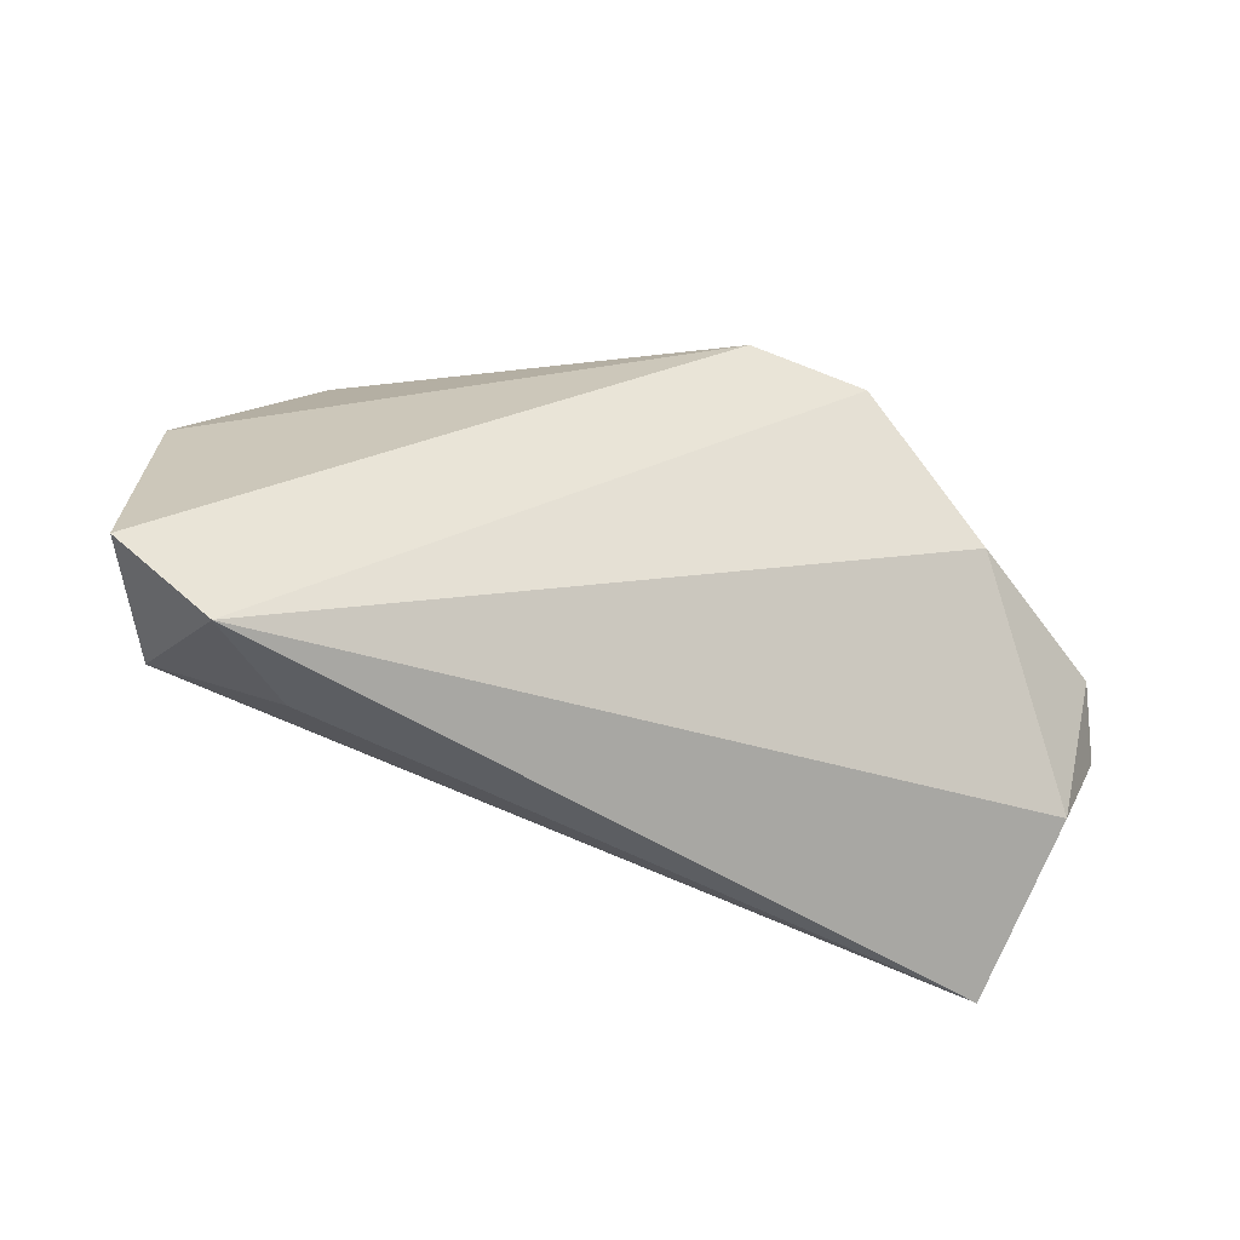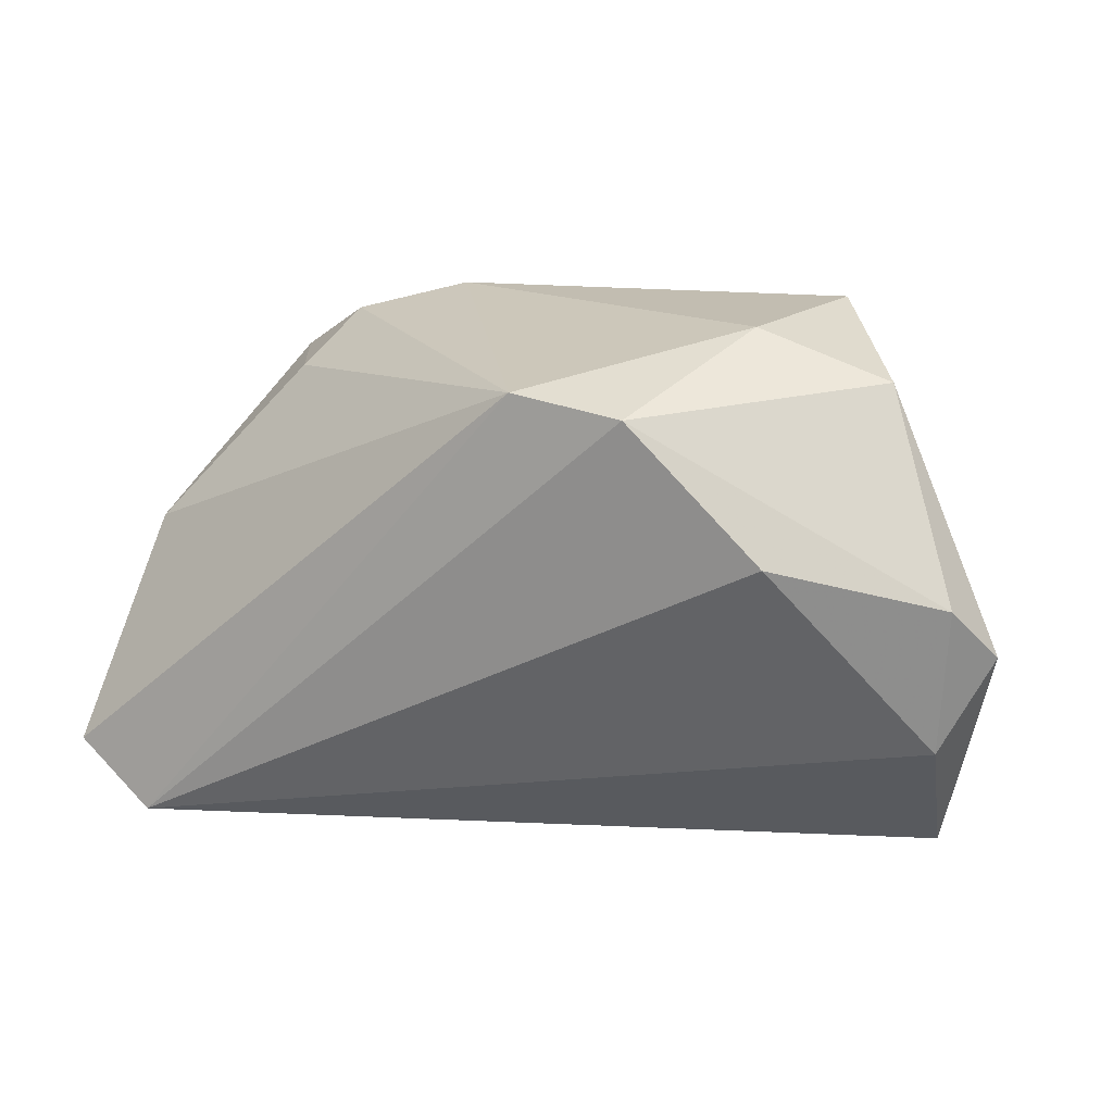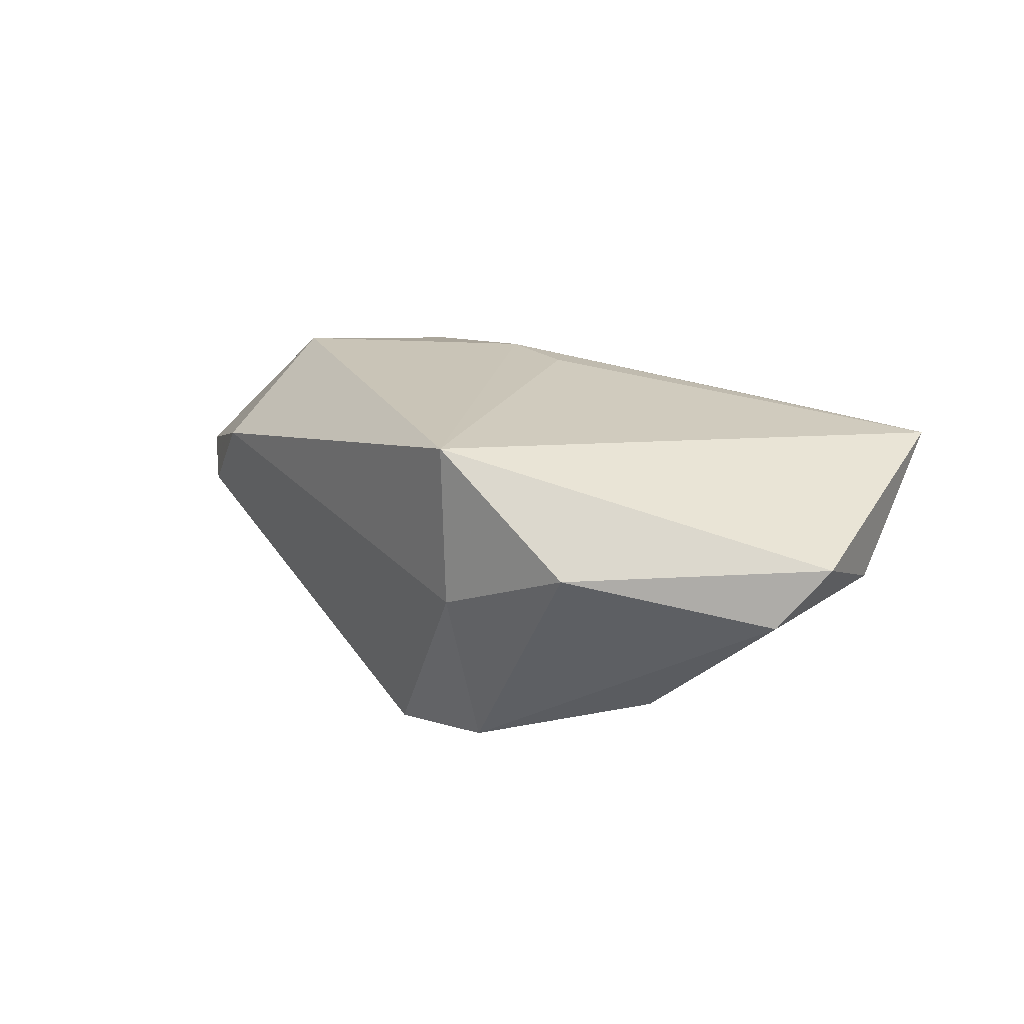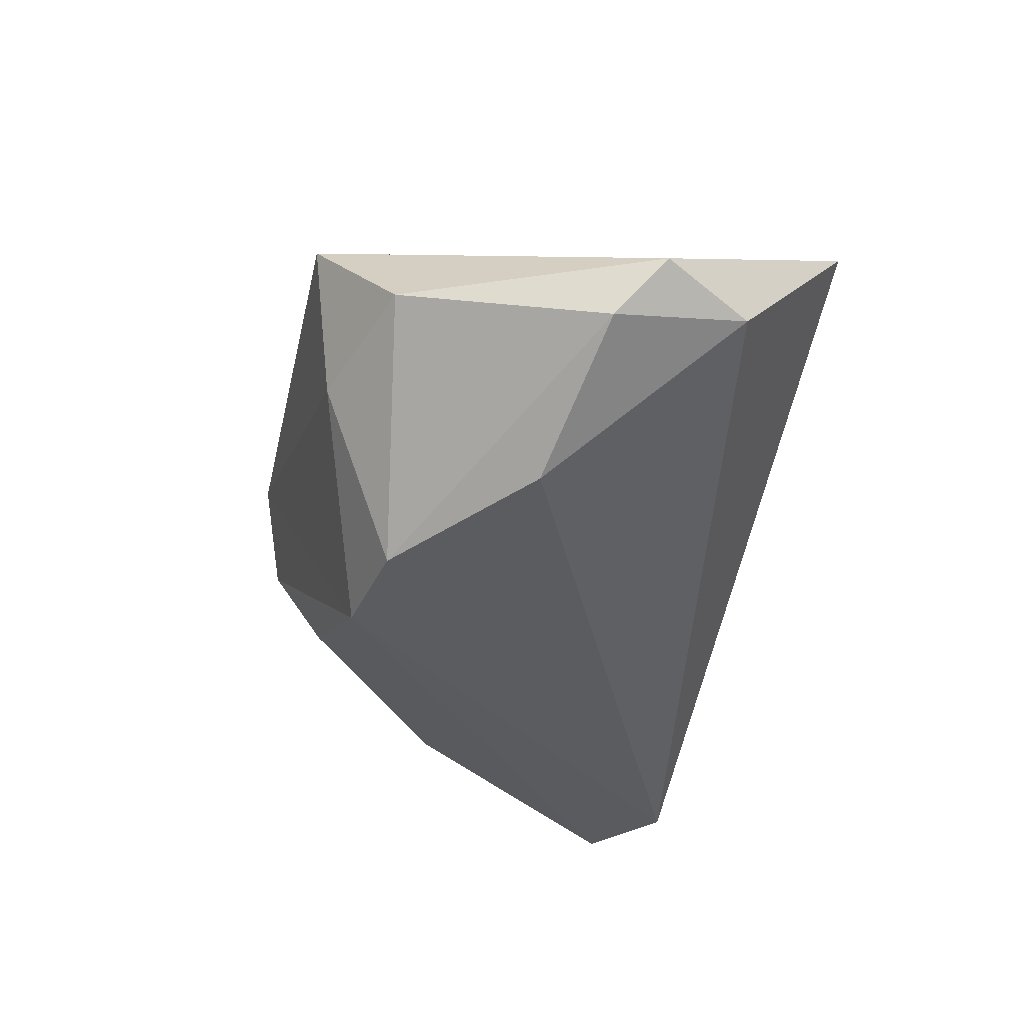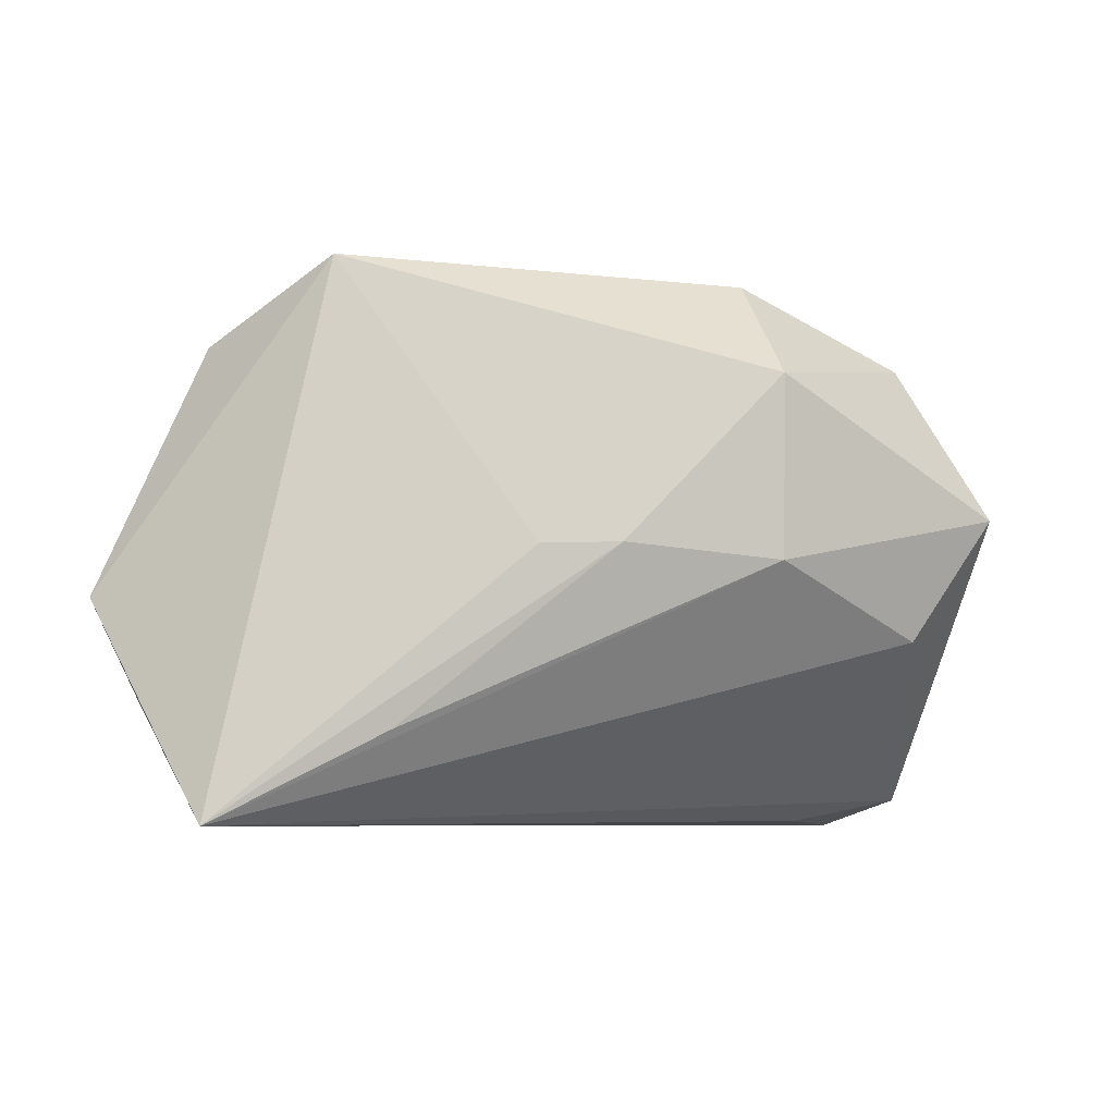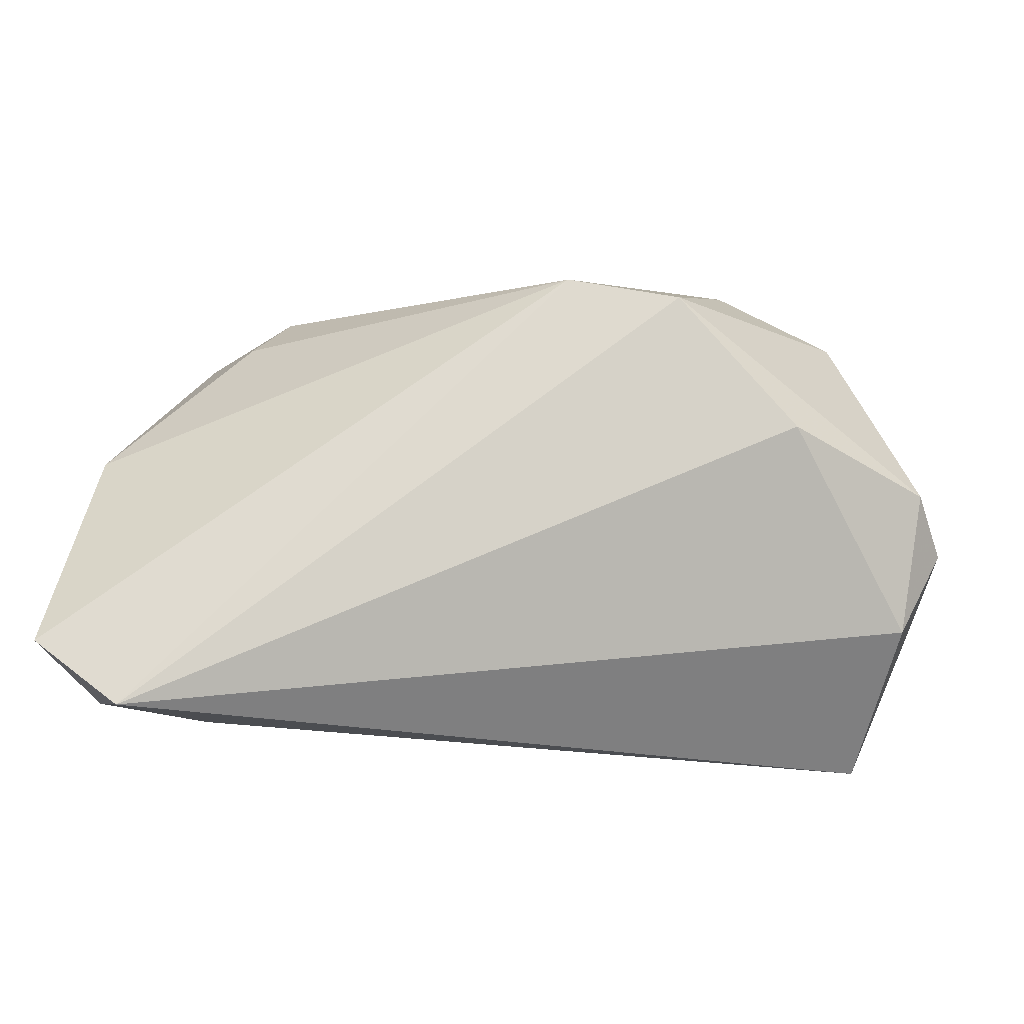
<metadata>
{"format":"obj","ext":"obj","renderer":"f3d","projection":"perspective","resolution":1024,"background":"white","views":[{"elev":-41.9,"azim":162.6,"up":"+Y"},{"elev":9.6,"azim":-150.2,"up":"+Y"},{"elev":9.7,"azim":-124.8,"up":"+Z"},{"elev":-32.9,"azim":-101.9,"up":"+Z"},{"elev":-6.9,"azim":-17.7,"up":"+Y"},{"elev":-20.5,"azim":-179.0,"up":"+Y"}]}
</metadata>
<code>
v -0.05924 -0.0007026 -0.006355
v -0.04859 0.02485 0.0008626
v -0.05618 -0.01899 -0.002148
v 0.035 0.02392 -0.002913
v 0.05289 0.009386 0.0002067
v -0.06249 -0.007079 0.0008853
v 0.05331 0.003003 -0.01104
v 0.01871 0.03486 0.01278
v -0.002117 -0.0008205 0.02545
v 0.0513 -0.03122 -0.01206
v -0.04099 0.004553 -0.01929
v -0.03273 0.03121 -0.003715
v -0.02541 0.0214 -0.02421
v -0.05067 -0.03473 0.01508
v 0.01894 0.02105 0.02595
v -0.01225 -0.00119 0.02386
v -0.02892 -0.02343 0.01892
v -0.03604 0.03409 0.01653
v 0.05741 -0.02632 -0.02466
v 0.03068 0.03148 0.004523
v -0.01054 0.02396 -0.02466
v 0.04648 -0.03473 -0.02466
v 0.05234 0.005087 0.01621
v 0.04252 0.02587 0.008942
v 0.03694 -0.03411 -0.01342
v 0.019 -0.002241 0.02497
v 0.04168 -0.01105 0.01435
f 13 11 1
f 1 3 6
f 11 3 1
f 8 18 15
f 26 23 15
f 19 23 10
f 13 1 2
f 6 18 2
f 2 1 6
f 20 21 8
f 4 21 20
f 12 18 8
f 8 21 12
f 12 21 13
f 13 2 12
f 12 2 18
f 19 21 7
f 7 21 4
f 27 23 26
f 27 10 23
f 14 27 26
f 10 27 14
f 14 25 10
f 14 18 6
f 6 3 14
f 24 20 8
f 4 20 24
f 24 7 4
f 8 15 24
f 24 15 23
f 22 3 11
f 19 10 22
f 10 25 22
f 22 14 3
f 25 14 22
f 22 11 13
f 22 21 19
f 13 21 22
f 26 15 9
f 9 15 18
f 5 24 23
f 7 24 5
f 5 23 19
f 19 7 5
f 17 14 26
f 26 9 17
f 17 9 14
f 18 14 16
f 16 9 18
f 14 9 16

</code>
